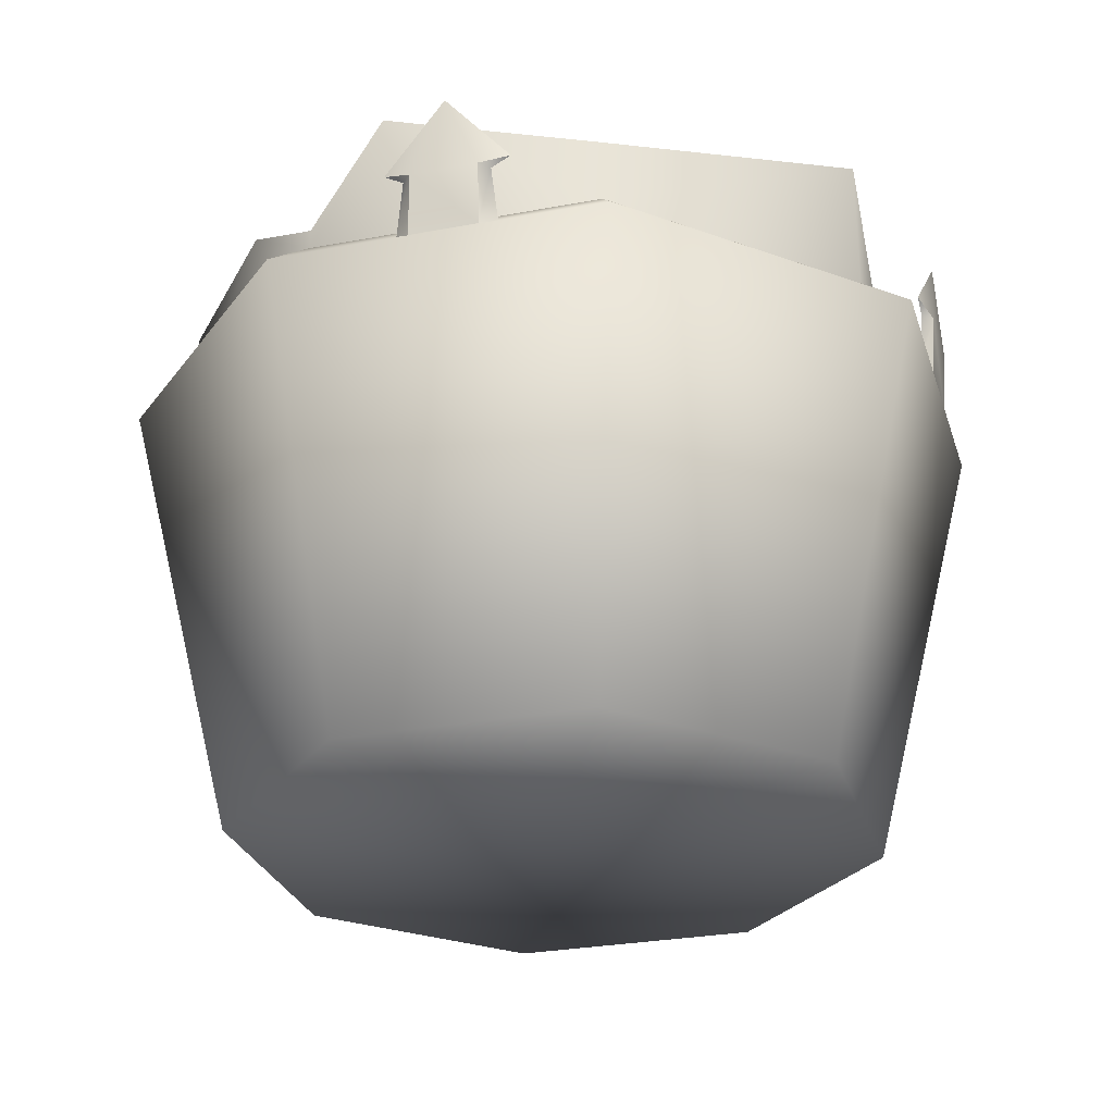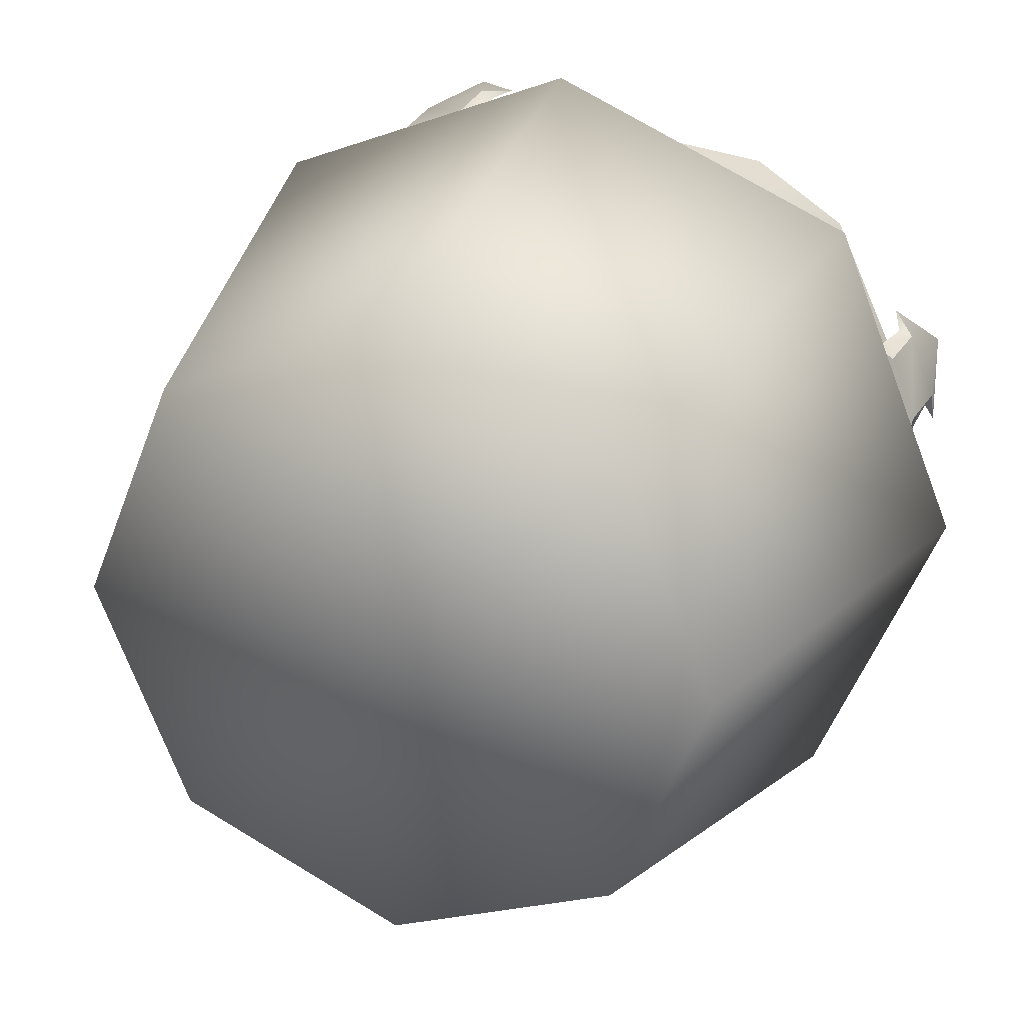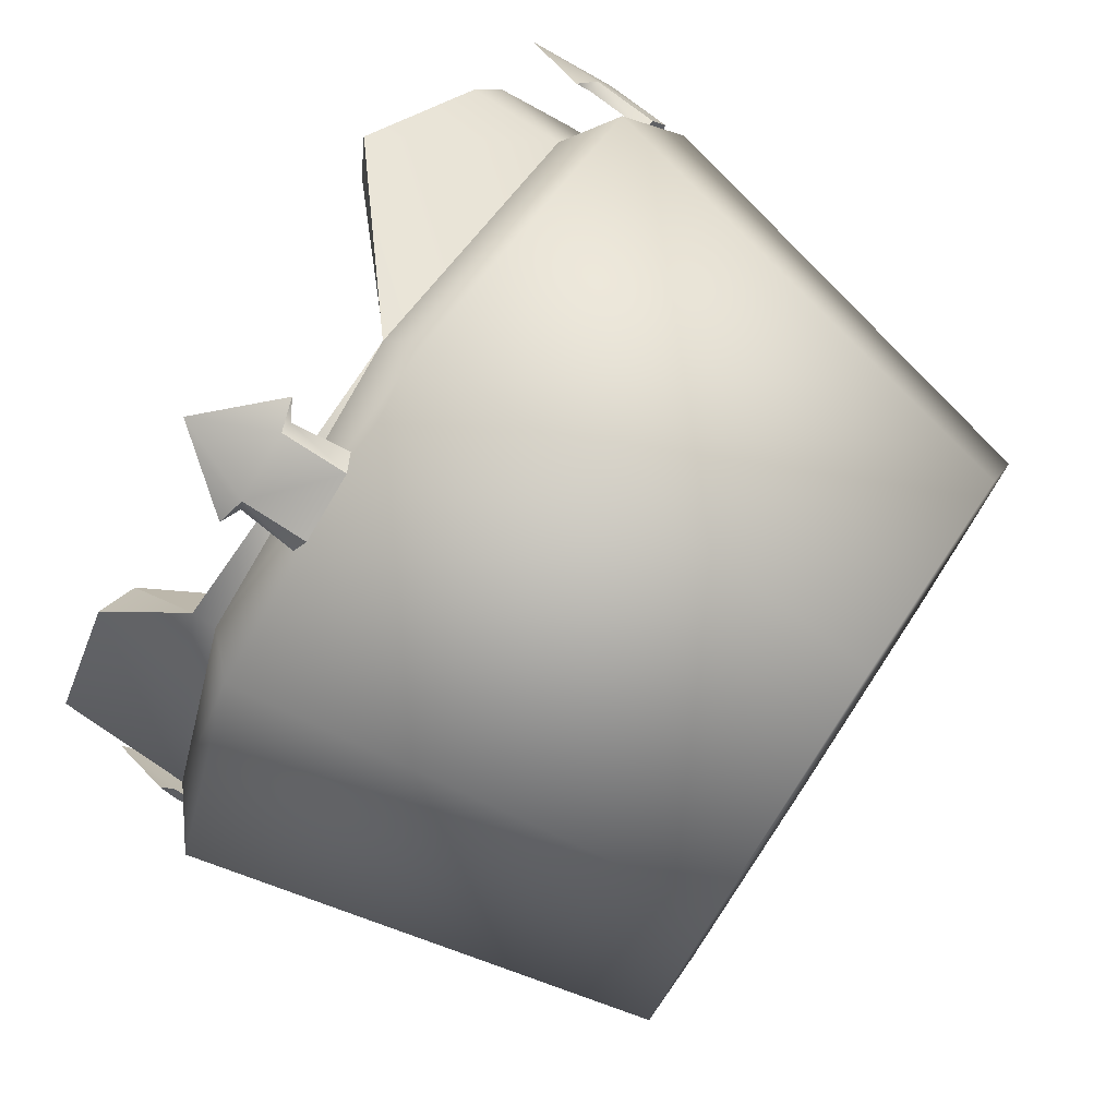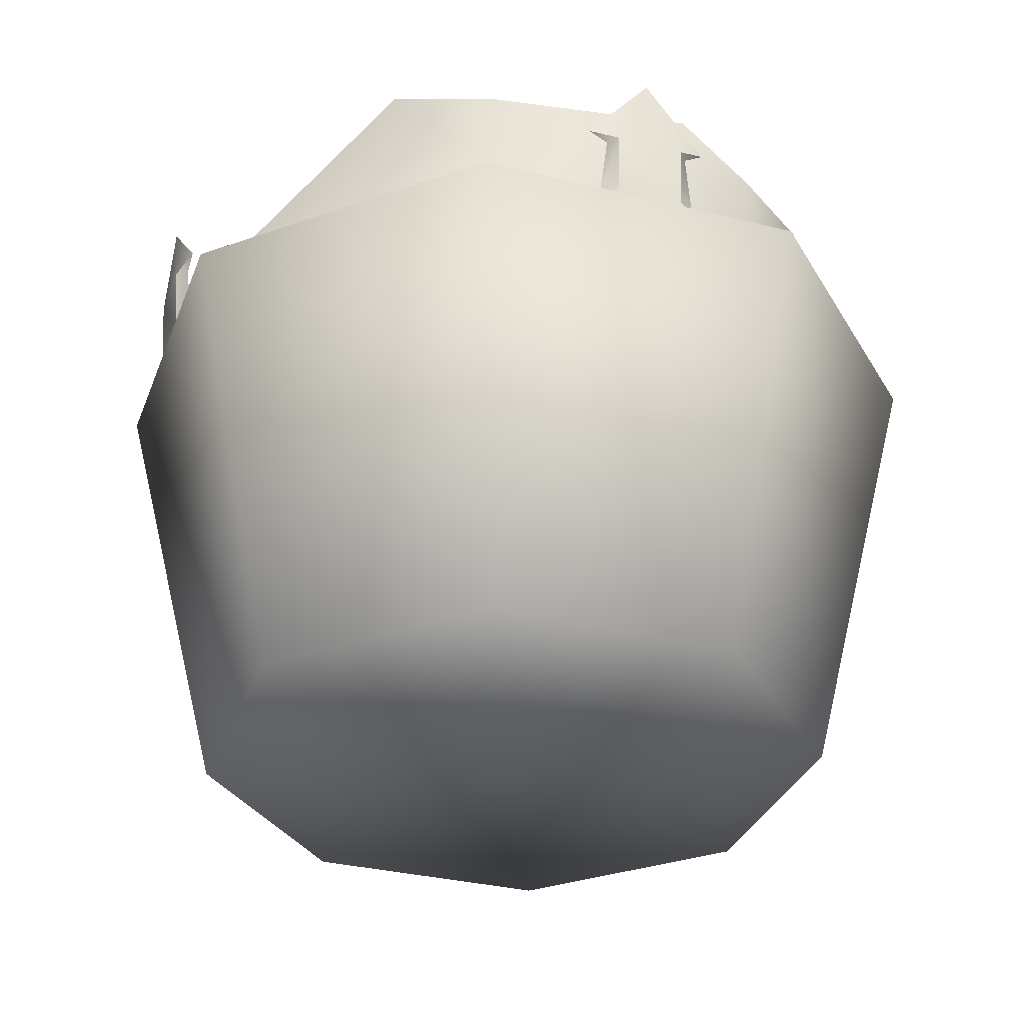
<metadata>
{"format":"obj","ext":"obj","renderer":"f3d","projection":"perspective","resolution":1024,"background":"white","views":[{"elev":-27.8,"azim":173.6,"up":"+Y"},{"elev":25.7,"azim":21.9,"up":"+Z"},{"elev":76.6,"azim":-56.5,"up":"+Z"},{"elev":-32.7,"azim":48.5,"up":"+Y"}]}
</metadata>
<code>
o fk_plaguebarrelbroken01
v 0.1176 0.5156 -0.3924
v 0.1049 0.5156 -0.3857
v 0.08716 0.5261 -0.3931
v 0.2023 0.5261 -0.3454
v 0.1802 0.5156 -0.3665
v 0.149 0.5959 -0.3778
v 0.1176 0.5156 -0.3924
v 0.08716 0.5261 -0.3931
v 0.1159 0.4511 -0.3882
v 0.1785 0.4511 -0.3623
v 0.1845 0.5156 -0.3528
v 0.1049 0.5156 -0.3857
v 0.09661 0.4511 -0.3843
v 0.1893 0.4511 -0.3459
v 0.149 0.5959 -0.3778
v 0.08716 0.5261 -0.3931
v 0.2023 0.5261 -0.3454
v 1.84e-08 0.4935 0.38
v 0.1632 0.6305 0.3124
v 1.5e-08 0.4935 0.3376
v 0.1632 0.6305 0.3124
v 0.2685 0.4935 0.2688
v 0.2685 0.5855 0.2688
v 1.84e-08 0.4935 0.38
v -0.3055 0.5285 -0.1789
v -0.2632 0.5198 -0.1649
v -0.2685 0.6305 -0.2682
v -0.3316 0.6218 0.0002619
v -0.3047 0.5198 -0.06469
v -0.348 0.5285 -0.07621
v -0.3047 0.5198 -0.06469
v -0.2632 0.5198 -0.1649
v -0.3047 0.5198 -0.06469
v -0.3316 0.6218 0.0002619
v -0.3797 0.6305 0.0002619
v -0.2685 0.5177 0.2688
v -0.2345 0.509 0.2347
v -0.2663 0.6009 0.1578
v -0.3048 0.6094 0.1811
v -0.3316 0.6218 0.0002619
v -0.2663 0.6009 0.1578
v -0.3316 0.6218 0.0002619
v -0.2663 0.6009 0.1578
v 1.5e-08 0.4935 0.3376
v 1.84e-08 0.4935 0.38
v 1.5e-08 0.4935 0.3376
v -0.2345 0.509 0.2347
v 0.1632 0.6305 0.3124
v 0.1426 0.6218 0.2728
v 1.5e-08 0.4935 0.3376
v 0.2685 0.5855 0.2688
v 0.2345 0.5768 0.2347
v 0.1632 0.6305 0.3124
v 0.3045 0.6089 0.06561
v 0.2345 0.5768 0.2347
v 0.3523 0.615 0.06647
v 0.3045 0.6089 0.06561
v 0.3316 0.542 0.0002618
v 0.3045 0.6089 0.06561
v 0.3316 0.542 0.0002618
v 0.3797 0.5507 0.0002619
v 0.3234 0.5901 -0.1358
v 0.3316 0.542 0.0002618
v 0.2833 0.5814 -0.1162
v 0.3316 0.542 0.0002618
v 0.2685 0.5137 -0.2682
v 0.2833 0.5814 -0.1162
v 0.2345 0.505 -0.2342
v 0.2833 0.5814 -0.1162
v 0.1855 0.6218 -0.2545
v 0.2345 0.505 -0.2342
v 0.2038 0.6305 -0.2951
v 0.1855 0.6218 -0.2545
v -1.485e-08 0.5495 -0.3313
v 0.1855 0.6218 -0.2545
v -0.2632 0.5198 -0.1649
v -0.2345 0.6218 -0.2342
v -1.485e-08 0.5495 -0.3313
v -1.499e-08 0.5582 -0.3795
v -1.485e-08 0.5495 -0.3313
v -0.2345 0.6218 -0.2342
v -1.485e-08 0.5495 -0.3313
v -0.1822 0.5159 0.352
v -0.1779 0.5159 0.3657
v -0.1999 0.5264 0.3446
v -0.187 0.4515 0.3451
v -0.1762 0.4515 0.3615
v -0.1822 0.5159 0.352
v -0.1026 0.5159 0.385
v -0.1153 0.5159 0.3916
v -0.1136 0.4515 0.3875
v -0.09427 0.4515 0.3835
v -0.1026 0.5159 0.385
v -0.08482 0.5264 0.3923
v -0.1822 0.5159 0.352
v -0.1026 0.5159 0.385
v -0.09427 0.4515 0.3835
v -0.187 0.4515 0.3451
v -0.1466 0.5963 0.377
v -0.08482 0.5264 0.3923
v -0.1999 0.5264 0.3446
v -0.3512 0.5159 -0.184
v -0.3649 0.5159 -0.1798
v -0.3439 0.5264 -0.2018
v -0.3443 0.4515 -0.1889
v -0.3608 0.4515 -0.178
v -0.3512 0.5159 -0.184
v -0.3842 0.5159 -0.1044
v -0.3908 0.5159 -0.1172
v -0.3867 0.4515 -0.1154
v -0.3827 0.4515 -0.09614
v -0.3842 0.5159 -0.1044
v -0.3915 0.5264 -0.08669
v 0.3559 0.5159 0.1851
v 0.3697 0.5159 0.1808
v 0.3486 0.5264 0.2029
v 0.349 0.4515 0.19
v 0.3655 0.4515 0.1791
v 0.3559 0.5159 0.1851
v 0.3889 0.5159 0.1055
v 0.3956 0.5159 0.1183
v 0.3914 0.4515 0.1165
v 0.3874 0.4515 0.09721
v 0.3889 0.5159 0.1055
v 0.3962 0.5264 0.08777
v 0.3486 0.5264 0.2029
v 0.3697 0.5159 0.1808
v 0.3809 0.5963 0.1496
v 0.3956 0.5159 0.1183
v 0.3962 0.5264 0.08777
v 0.3914 0.4515 0.1165
v 0.3655 0.4515 0.1791
v 0.3559 0.5159 0.1851
v 0.3889 0.5159 0.1055
v 0.3874 0.4515 0.09721
v 0.349 0.4515 0.19
v 0.3809 0.5963 0.1496
v 0.3962 0.5264 0.08777
v 0.3486 0.5264 0.2029
v 0.1845 0.5156 -0.3528
v 0.1802 0.5156 -0.3665
v 0.2023 0.5261 -0.3454
v 0.1893 0.4511 -0.3459
v 0.1785 0.4511 -0.3623
v 0.1845 0.5156 -0.3528
v 0.1784 0.06001 0.1787
v -1.526e-09 0.4813 0.3058
v 0.2161 0.4813 0.2163
v 7.087e-09 0.06001 0.2526
v 0.3056 0.4813 0.0002618
v 0.2385 0.4935 0.2388
v 0.3373 0.4935 0.0002618
v 0.2523 0.06001 0.0002618
v 0.1784 0.06001 0.1787
v -1.526e-09 0.4813 0.3058
v 1.541e-08 0.4935 0.3376
v -0.1784 0.06001 0.1787
v -0.3056 0.4813 0.0002618
v -0.2161 0.4813 0.2163
v -0.2523 0.06001 0.0002618
v -1.526e-09 0.4813 0.3058
v -0.2385 0.4935 0.2388
v 1.541e-08 0.4935 0.3376
v 7.087e-09 0.06001 0.2526
v -0.1784 0.06001 0.1787
v -0.3056 0.4813 0.0002618
v -0.3373 0.4935 0.0002618
v 9.679e-09 0.4512 0.4351
v 1.993e-08 0.4935 0.38
v -0.2685 0.4935 0.2688
v -0.3075 0.4512 0.3077
v -0.3797 0.4935 0.0002619
v -0.4348 0.4512 0.0002619
v -0.228 0.000829 0.2283
v 1.303e-08 0.000829 0.3228
v -0.228 0.000829 0.2283
v -0.4348 0.4512 0.0002619
v -0.3225 0.000829 0.0002619
v -0.3439 0.5264 -0.2018
v -0.3649 0.5159 -0.1798
v -0.3762 0.5963 -0.1485
v -0.3908 0.5159 -0.1172
v -0.3915 0.5264 -0.08669
v -0.3867 0.4515 -0.1154
v -0.3608 0.4515 -0.178
v -0.3512 0.5159 -0.184
v -0.3842 0.5159 -0.1044
v -0.3827 0.4515 -0.09614
v -0.3443 0.4515 -0.1889
v -0.3762 0.5963 -0.1485
v -0.3915 0.5264 -0.08669
v -0.3439 0.5264 -0.2018
v -0.1784 0.06001 -0.1781
v -0.2161 0.4813 -0.2158
v -0.2523 0.06001 0.0002618
v -0.3056 0.4813 0.0002618
v -0.2385 0.4935 -0.2382
v -0.3373 0.4935 0.0002618
v -1.497e-08 0.06001 -0.252
v -2.824e-08 0.4813 -0.3053
v -0.1784 0.06001 -0.1781
v -1.408e-08 0.4935 -0.337
v 0.1784 0.06001 -0.1781
v 0.3056 0.4813 0.0002618
v 0.2161 0.4813 -0.2158
v 0.2523 0.06001 0.0002618
v -1.497e-08 0.06001 -0.252
v -2.824e-08 0.4813 -0.3053
v 0.1784 0.06001 -0.1781
v -2.824e-08 0.4813 -0.3053
v 0.2385 0.4935 -0.2382
v -1.408e-08 0.4935 -0.337
v 0.3373 0.4935 0.0002618
v 0.3056 0.4813 0.0002618
v -0.4348 0.4512 0.0002619
v -0.3797 0.4935 0.0002619
v -0.2685 0.4935 -0.2682
v -0.3075 0.4512 -0.3072
v -0.3225 0.000829 0.0002619
v -0.228 0.000829 -0.2278
v -1.326e-08 0.4935 -0.3795
v -2.833e-08 0.4512 -0.4346
v -0.228 0.000829 -0.2278
v -1.517e-08 0.000829 -0.3222
v 0.228 0.000829 -0.2278
v 0.3075 0.4512 -0.3072
v 0.4348 0.4512 0.0002618
v 0.3225 0.000829 0.0002618
v -1.517e-08 0.000829 -0.3222
v -2.833e-08 0.4512 -0.4346
v 0.228 0.000829 -0.2278
v 0.4348 0.4512 0.0002618
v 0.3797 0.4935 0.0002618
v 0.2685 0.4935 -0.2682
v -2.833e-08 0.4512 -0.4346
v -1.326e-08 0.4935 -0.3795
v 0.228 0.000829 0.2283
v 0.3075 0.4512 0.3077
v 9.679e-09 0.4512 0.4351
v 1.303e-08 0.000829 0.3228
v 0.3225 0.000829 0.0002618
v 0.4348 0.4512 0.0002618
v 0.228 0.000829 0.2283
v 9.679e-09 0.4512 0.4351
v 1.993e-08 0.4935 0.38
v 0.2685 0.4935 0.2688
v 0.3797 0.4935 0.0002618
v -0.1999 0.5264 0.3446
v -0.1779 0.5159 0.3657
v -0.1466 0.5963 0.377
v -0.1153 0.5159 0.3916
v -0.08482 0.5264 0.3923
v -0.1136 0.4515 0.3875
v -0.1762 0.4515 0.3615
v -0.2663 0.6009 0.1578
v -0.3373 0.4935 0.0002619
v -0.3316 0.6218 0.0002619
v -0.2345 0.509 0.2347
v -0.2385 0.4935 0.2388
v 1.5e-08 0.4935 0.3376
v -0.3047 0.5198 -0.06469
v -0.2385 0.4935 -0.2382
v 0.228 0.000829 -0.2278
v 0.3225 0.000829 0.0002618
v -1.517e-08 0.000829 0.0002618
v 0.228 0.000829 0.2283
v 1.303e-08 0.000829 0.3228
v -0.228 0.000829 0.2283
v -0.3225 0.000829 0.0002619
v -0.228 0.000829 -0.2278
v -1.517e-08 0.000829 -0.3222
v -0.1784 0.06001 -0.1781
v -1.497e-08 0.06001 0.0002618
v -1.497e-08 0.06001 -0.252
v 0.1784 0.06001 -0.1781
v 0.2523 0.06001 0.0002618
v -0.2523 0.06001 0.0002618
v 0.1784 0.06001 0.1787
v -0.1784 0.06001 0.1787
v 7.087e-09 0.06001 0.2526
v -0.3797 0.4935 0.0002619
v -0.3048 0.6094 0.1811
v -0.3797 0.6305 0.0002619
v -0.2685 0.5177 0.2688
v -0.2685 0.4935 0.2688
v 1.84e-08 0.4935 0.38
v -0.2685 0.4935 -0.2682
v -0.348 0.5285 -0.07621
v -0.3055 0.5285 -0.1789
v -0.2685 0.6305 -0.2682
v -1.206e-08 0.4935 -0.3795
v -1.499e-08 0.5582 -0.3795
v 0.2038 0.6305 -0.2951
v 0.2685 0.4935 -0.2682
v 0.3523 0.615 0.06647
v 0.3797 0.5507 0.0002619
v 0.3797 0.4935 0.0002619
v 0.3234 0.5901 -0.1358
v 0.2685 0.5137 -0.2682
v 0.3316 0.542 0.0002618
v 0.2385 0.4935 0.2388
v 0.3045 0.6089 0.06561
v 0.2345 0.5768 0.2347
v 1.5e-08 0.4935 0.3376
v 0.1426 0.6218 0.2728
v 0.2833 0.5814 -0.1162
v 0.3373 0.4935 0.0002618
v 0.2345 0.505 -0.2342
v 0.2385 0.4935 -0.2382
v 0.1855 0.6218 -0.2545
v -1.485e-08 0.5495 -0.3313
v -1.391e-08 0.4935 -0.337
v -0.2345 0.6218 -0.2342
v -0.2632 0.5198 -0.1649
v 0.1049 0.5156 -0.3857
v 0.1159 0.4511 -0.3882
v 0.09661 0.4511 -0.3843
v -0.2475 0.07233 0.0002618
v -1.483e-08 0.07233 0.0002618
v -0.175 0.07233 -0.1748
v -0.2475 0.07233 0.0002618
v -0.2998 0.4856 0.0002618
v -0.175 0.07233 0.1753
v -0.212 0.4856 -0.2117
v -0.234 0.4976 -0.2337
v -1.396e-08 0.4976 -0.3306
v -2.785e-08 0.4856 -0.2995
v 0.234 0.4976 -0.2337
v 0.212 0.4856 -0.2117
v 0.3309 0.4976 0.0002618
v -0.175 0.07233 -0.1748
v -1.483e-08 0.07233 -0.2472
v 0.175 0.07233 -0.1748
v 0.2998 0.4856 0.0002618
v 0.2475 0.07233 0.0002618
v 0.212 0.4856 0.2122
v 0.175 0.07233 0.1753
v -1.64e-09 0.4856 0.3
v 6.811e-09 0.07233 0.2478
v -0.212 0.4856 0.2122
v 0.234 0.4976 0.2342
v 1.497e-08 0.4976 0.3312
v -0.234 0.4976 0.2342
v -0.3309 0.4976 0.0002618
v 0.175 0.07233 -0.1748
v 0.2475 0.07233 0.0002618
v 0.175 0.07233 0.1753
v 6.811e-09 0.07233 0.2478
v -0.175 0.07233 0.1753
v -1.483e-08 0.07233 -0.2472
g Geoset0
f 1 2 3
f 4 5 6
f 6 7 8
f 7 6 5
f 9 7 5
f 5 10 9
f 11 12 13
f 13 14 11
f 15 16 12
f 12 11 15
f 11 17 15
f 18 19 20
f 21 22 23
f 24 22 21
f 25 26 27
f 28 29 30
f 25 31 32
f 30 33 25
f 34 30 35
f 36 37 38
f 35 39 40
f 39 41 42
f 39 36 43
f 44 36 45
f 46 47 36
f 48 49 50
f 51 52 49
f 53 51 49
f 54 55 51
f 56 57 51
f 58 59 56
f 60 56 61
f 61 62 63
f 62 64 65
f 62 66 67
f 66 68 69
f 70 71 66
f 72 73 66
f 74 75 72
f 76 77 27
f 78 72 79
f 79 27 80
f 27 81 82
f 83 84 85
f 86 87 84
f 84 88 86
f 89 90 91
f 91 92 89
f 90 93 94
f 95 96 97
f 97 98 95
f 99 100 96
f 96 95 99
f 95 101 99
f 102 103 104
f 105 106 103
f 103 107 105
f 108 109 110
f 110 111 108
f 109 112 113
f 114 115 116
f 117 118 115
f 115 119 117
f 120 121 122
f 122 123 120
f 121 124 125
f 126 127 128
f 128 129 130
f 129 128 127
f 131 129 127
f 127 132 131
f 133 134 135
f 135 136 133
f 137 138 134
f 134 133 137
f 133 139 137
f 140 141 142
f 143 144 141
f 141 145 143
f 146 147 148
f 149 147 146
f 150 151 152
f 148 151 150
f 153 148 150
f 154 148 153
f 155 156 148
f 148 156 151
f 157 158 159
f 160 158 157
f 161 162 163
f 159 162 161
f 164 159 161
f 165 159 164
f 166 167 159
f 159 167 162
f 168 169 170
f 171 168 170
f 171 170 172
f 173 171 172
f 174 175 171
f 175 168 171
f 176 171 177
f 178 176 177
f 179 180 181
f 181 182 183
f 182 181 180
f 184 182 180
f 180 185 184
f 186 187 188
f 188 189 186
f 190 191 187
f 187 186 190
f 186 192 190
f 193 194 195
f 195 194 196
f 194 197 196
f 196 197 198
f 199 200 201
f 201 200 194
f 200 202 194
f 194 202 197
f 203 204 205
f 206 204 203
f 207 205 208
f 209 205 207
f 210 211 212
f 205 211 210
f 205 213 211
f 214 213 205
f 215 216 217
f 218 215 217
f 219 215 218
f 220 219 218
f 218 217 221
f 222 218 221
f 223 218 222
f 224 223 222
f 225 226 227
f 228 225 227
f 229 230 226
f 231 229 226
f 232 226 233
f 226 234 233
f 226 235 234
f 235 236 234
f 237 238 239
f 240 237 239
f 241 242 238
f 243 241 238
f 244 238 245
f 238 246 245
f 238 242 246
f 242 247 246
f 248 249 250
f 250 251 252
f 251 250 249
f 253 251 249
f 249 254 253
f 255 256 257
f 258 256 255
f 259 256 258
f 260 259 258
f 257 256 261
f 256 262 261
f 263 264 265
f 264 266 265
f 266 267 265
f 267 268 265
f 268 269 265
f 269 270 265
f 270 271 265
f 271 263 265
f 272 273 274
f 274 273 275
f 275 273 276
f 277 273 272
f 276 273 278
f 279 273 277
f 280 273 279
f 278 273 280
f 281 282 283
f 281 284 282
f 281 285 284
f 285 286 284
f 287 281 288
f 288 281 283
f 287 289 290
f 287 288 289
f 291 287 290
f 291 290 292
f 293 291 292
f 294 291 293
f 22 295 23
f 22 296 295
f 22 297 296
f 297 298 296
f 297 294 298
f 298 294 299
f 294 293 299
f 300 301 302
f 302 301 303
f 301 304 303
f 303 304 305
f 306 307 300
f 307 301 300
f 308 309 306
f 309 307 306
f 310 309 308
f 311 309 310
f 312 309 311
f 313 312 311
f 262 312 313
f 314 262 313
f 261 262 314
f 315 1 316
f 316 317 315
g Geoset1
f 318 319 320
f 321 322 323
f 321 324 322
f 324 325 322
f 324 326 325
f 327 326 324
f 327 328 326
f 329 328 327
f 329 330 328
f 331 324 321
f 331 327 324
f 332 327 331
f 332 329 327
f 333 329 332
f 333 334 329
f 335 334 333
f 335 336 334
f 337 336 335
f 337 338 336
f 339 338 337
f 339 340 338
f 323 340 339
f 323 322 340
f 334 330 329
f 334 341 330
f 336 341 334
f 336 342 341
f 338 342 336
f 338 343 342
f 340 343 338
f 340 344 343
f 322 344 340
f 322 325 344
f 345 319 346
f 346 319 347
f 347 319 348
f 349 319 318
f 348 319 349
f 350 319 345
f 320 319 350

</code>
